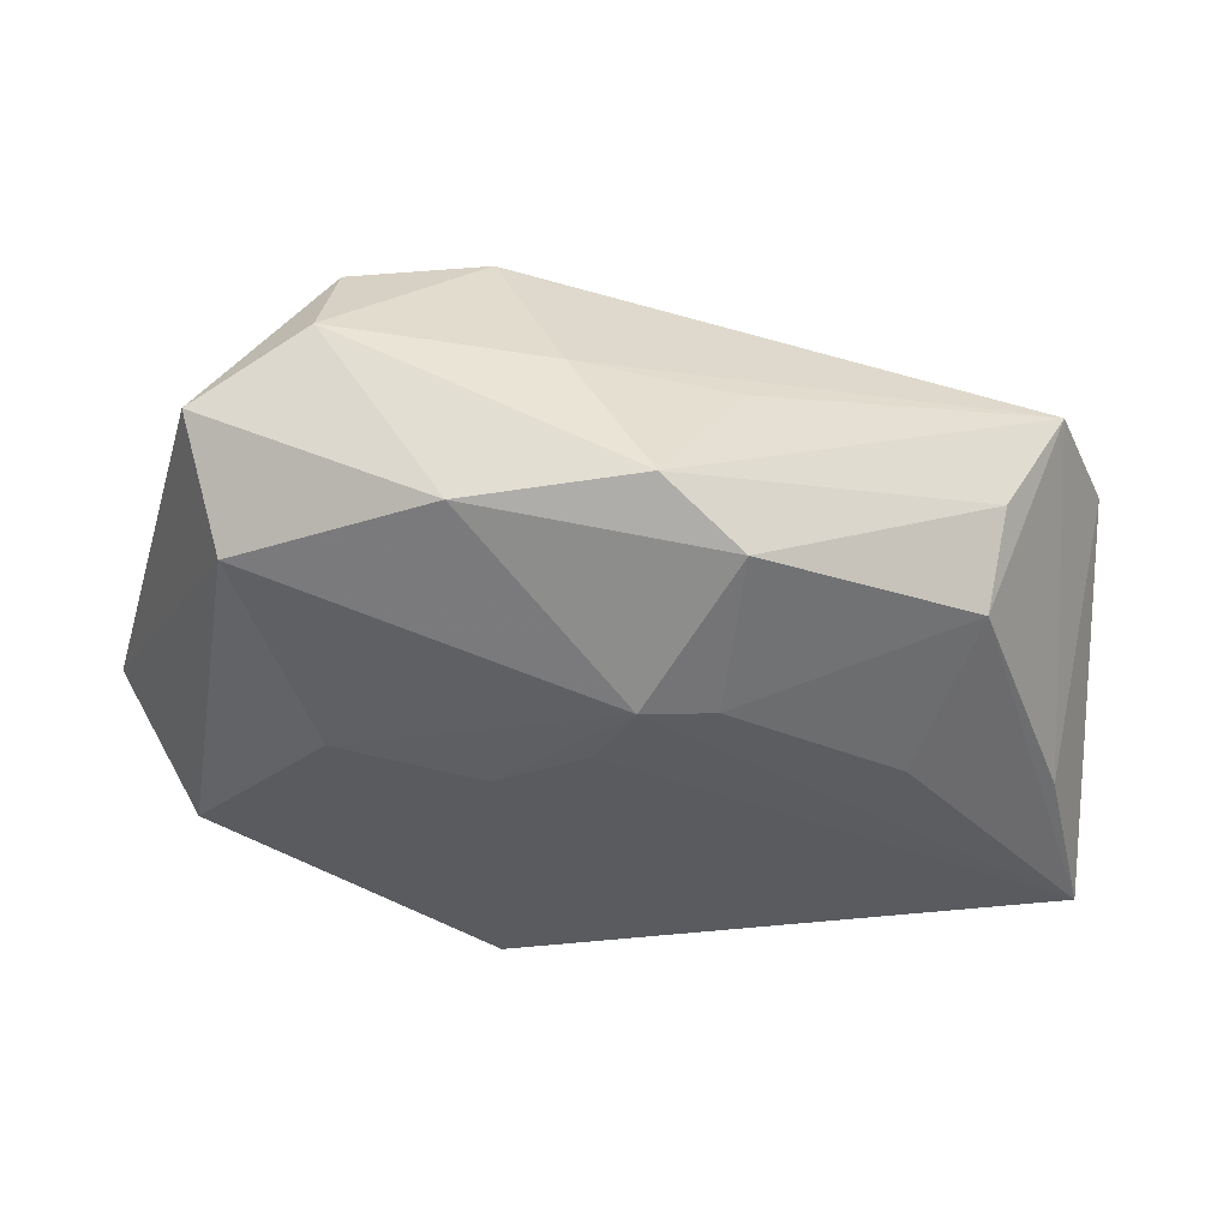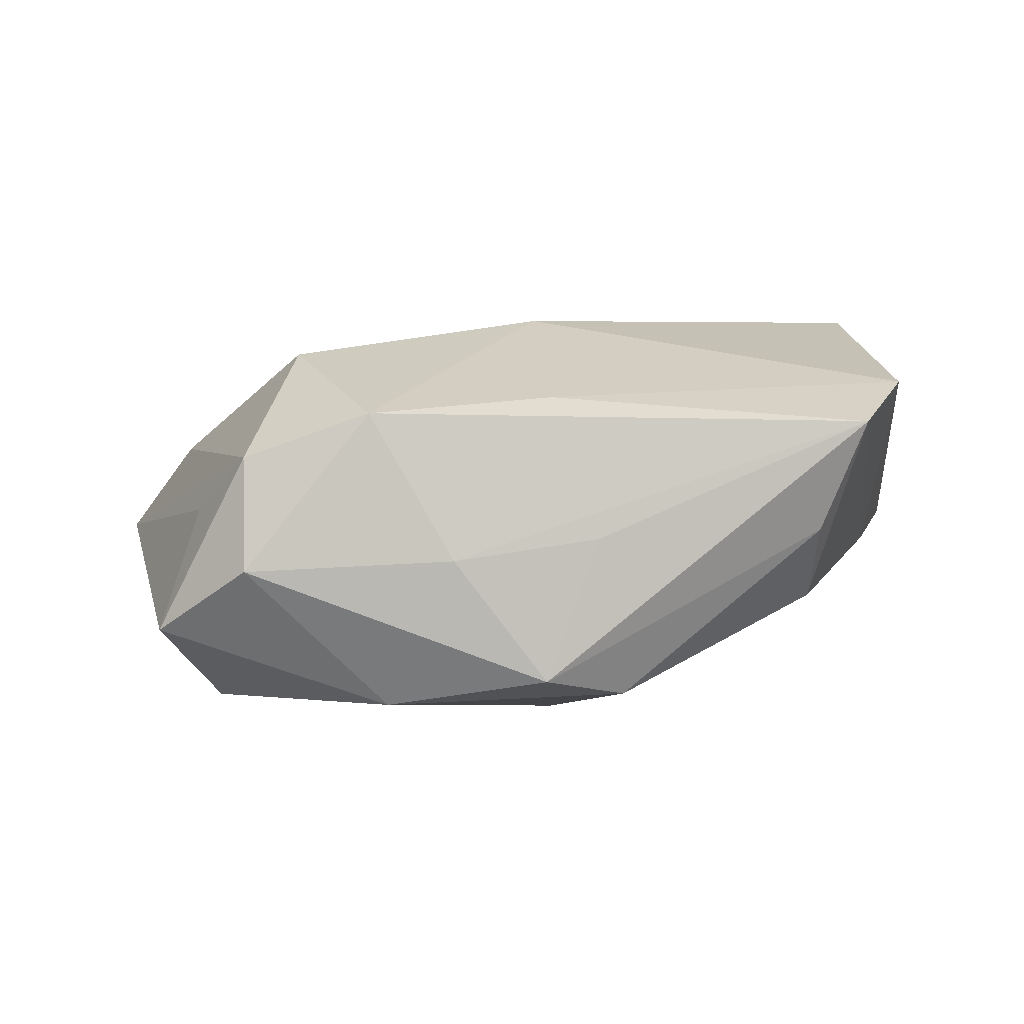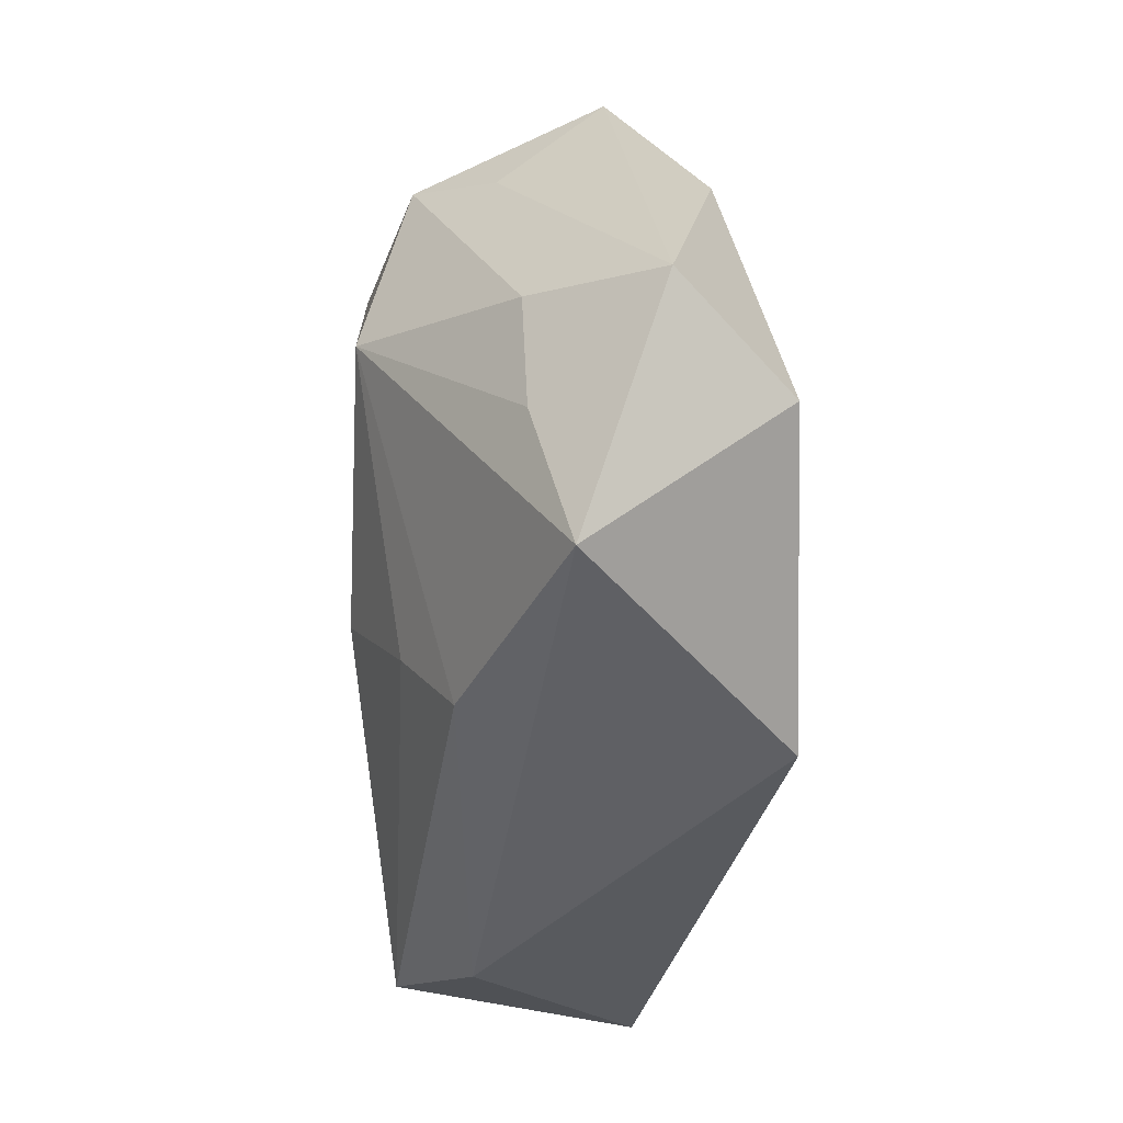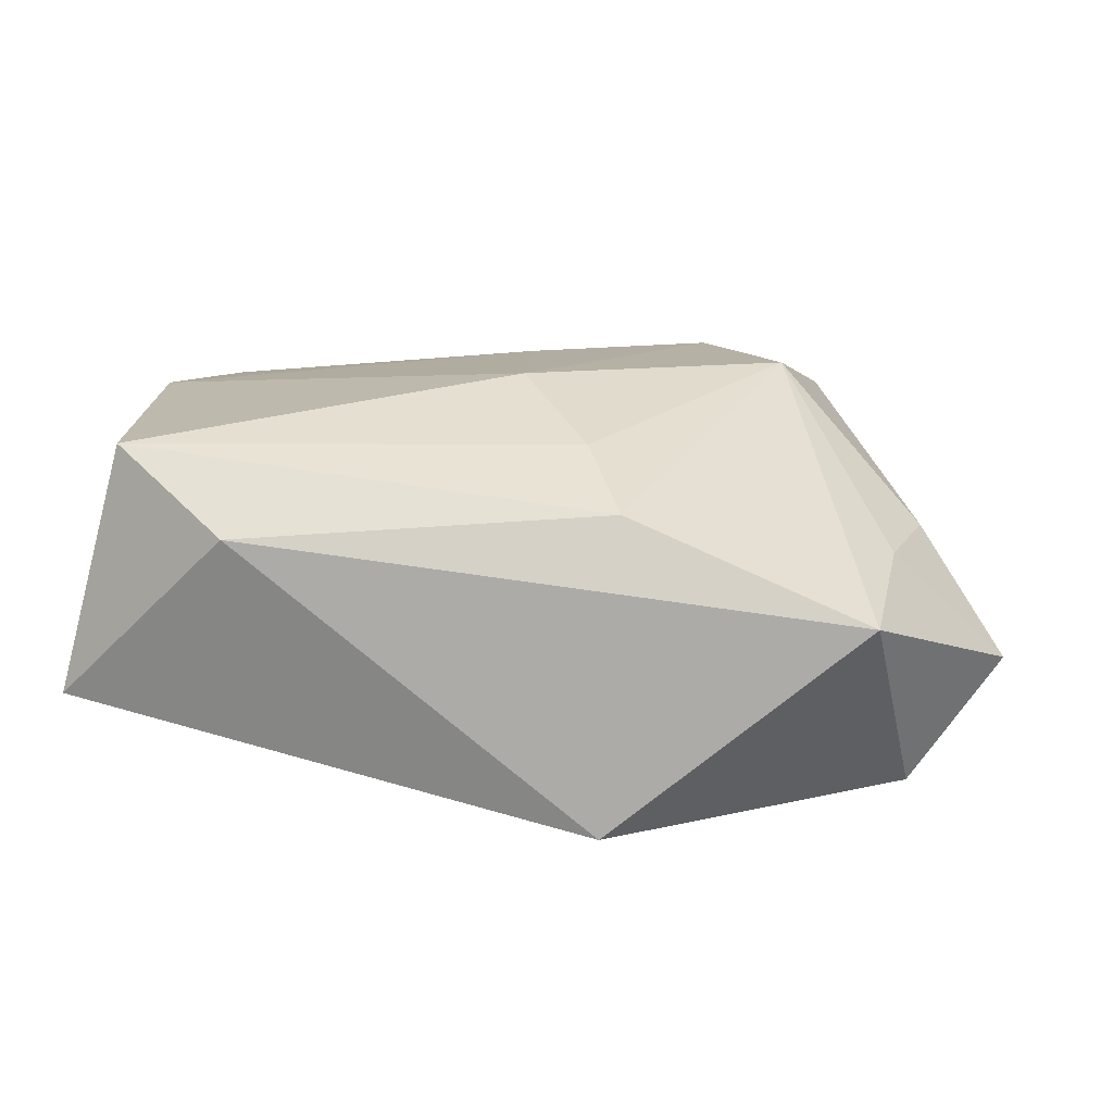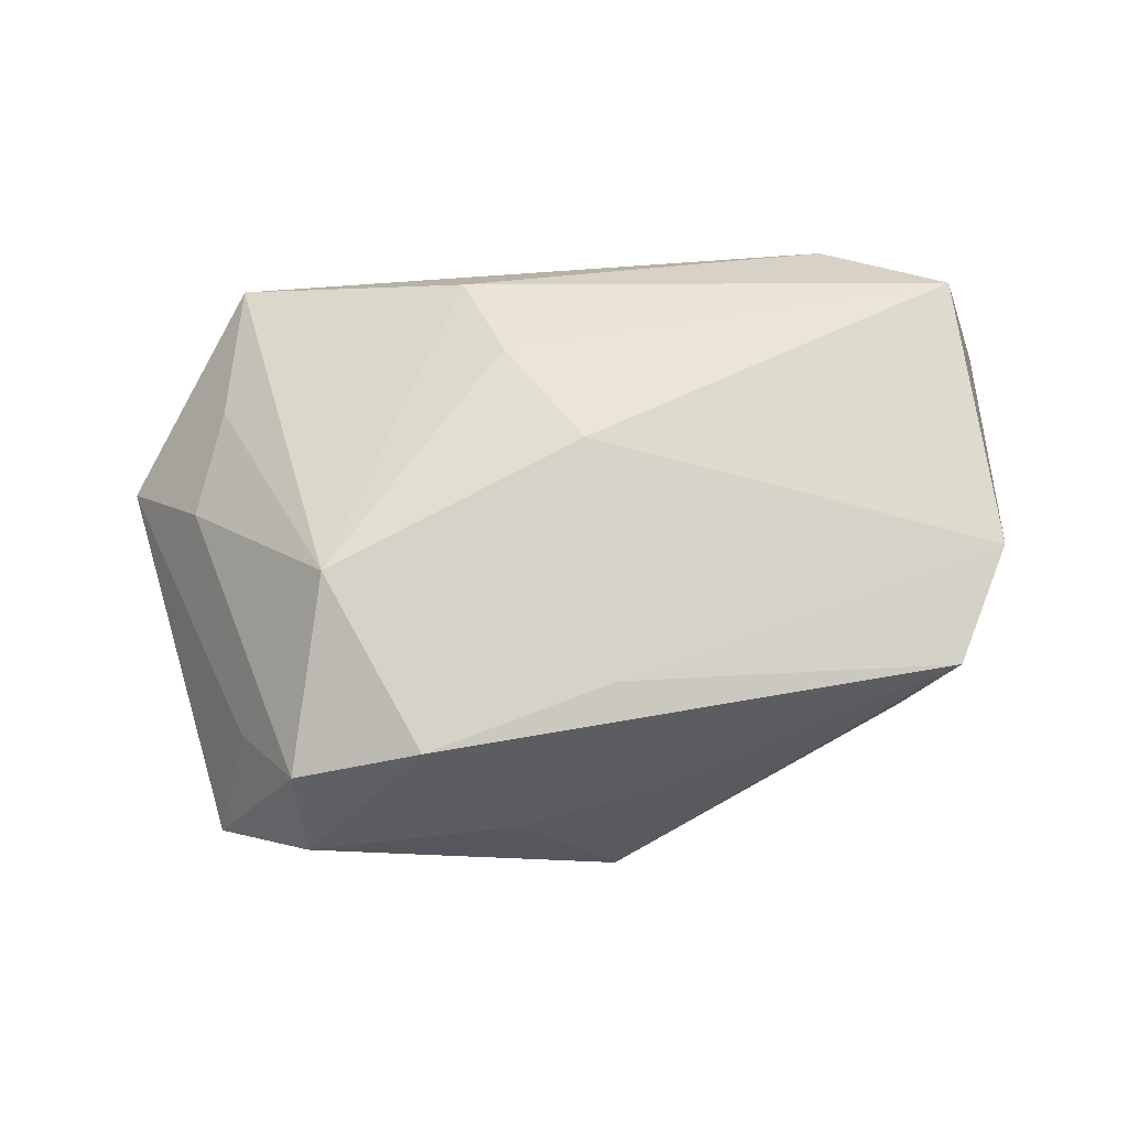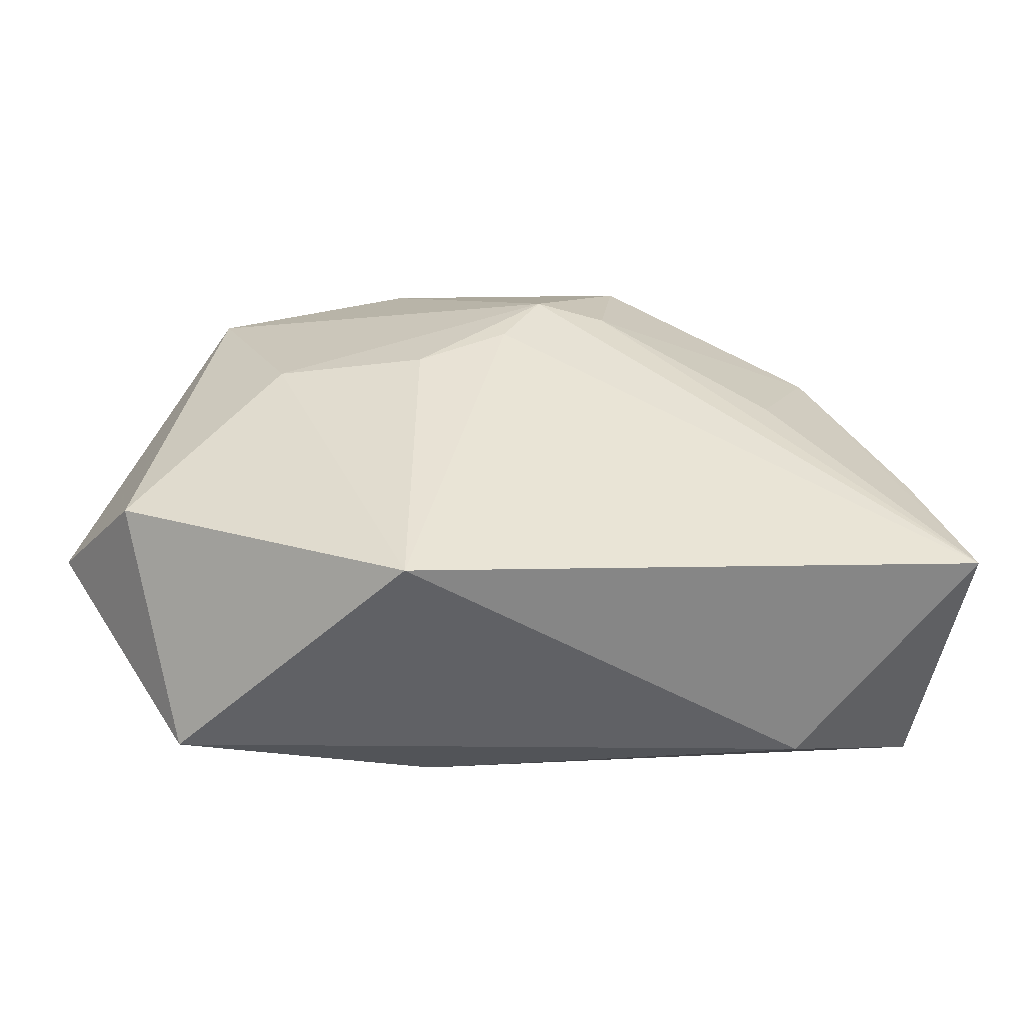
<metadata>
{"format":"obj","ext":"obj","renderer":"f3d","projection":"perspective","resolution":1024,"background":"white","views":[{"elev":57.4,"azim":-171.1,"up":"+Y"},{"elev":23.6,"azim":-178.6,"up":"+Z"},{"elev":-44.4,"azim":87.0,"up":"+Y"},{"elev":12.0,"azim":7.2,"up":"+Z"},{"elev":77.6,"azim":178.2,"up":"+Z"},{"elev":-49.0,"azim":-174.3,"up":"+Y"}]}
</metadata>
<code>
v -0.03342 0.01924 0.005391
v -0.04288 0.005684 0.01728
v 0.02239 0.00542 -0.01939
v 0.005067 0.03051 0.006453
v 0.01388 0.02483 0.02028
v 0.03255 0.02072 0.007677
v -0.04198 -0.00607 -0.006857
v 0.03108 0.02324 -0.01317
v 0.01215 0.03134 -0.009785
v -0.004492 0.03339 -0.005765
v -0.03294 0.01589 -0.003971
v -0.001184 0.009541 -0.01922
v 0.03486 -0.01375 0.004442
v 0.009407 -0.02519 0.009755
v -0.004627 0.01843 0.01982
v 0.03675 -0.01378 -0.01835
v -0.0397 -0.02196 0.01499
v -0.004842 0.01596 -0.01822
v 0.04615 -0.00809 -0.007052
v -0.01156 0.01464 -0.01625
v 0.007789 -0.02842 -0.02083
v 0.02665 0.02617 0.01585
v 0.005311 -0.01646 0.01489
v -0.04641 -0.02175 -0.01022
v -0.002394 -0.00551 0.02031
v -0.03794 0.01733 0.01704
v 0.03602 0.02907 -0.002465
v 0.02628 0.03209 0.005751
v 0.03772 -0.002669 0.005169
v -0.009713 0.02717 0.007598
v -0.01252 0.02865 -0.009582
v 0.007529 0.004706 -0.02033
v -0.02812 0.002 -0.01224
v 0.03333 -0.02842 0.0003239
v -0.0279 -0.02842 0.007102
v 0.02318 0.006915 0.02031
f 35 24 21
f 24 11 33
f 7 11 24
f 26 11 7
f 34 16 19
f 21 16 34
f 36 14 34
f 34 35 21
f 14 35 34
f 24 35 17
f 17 35 14
f 19 16 8
f 8 27 19
f 22 29 19
f 36 29 22
f 18 24 20
f 24 33 20
f 20 33 11
f 26 4 30
f 30 10 26
f 4 10 30
f 1 11 26
f 26 10 1
f 18 32 12
f 12 32 21
f 12 24 18
f 21 24 12
f 19 29 13
f 13 34 19
f 13 29 36
f 36 34 13
f 24 17 2
f 2 7 24
f 26 7 2
f 2 15 26
f 23 14 36
f 23 17 14
f 3 8 16
f 3 16 21
f 21 32 3
f 3 32 18
f 18 8 3
f 27 8 9
f 9 8 18
f 19 27 6
f 6 22 19
f 27 22 6
f 36 22 5
f 26 15 5
f 5 4 26
f 28 22 27
f 28 10 4
f 4 5 28
f 28 5 22
f 27 9 28
f 28 9 10
f 31 20 11
f 11 1 31
f 31 1 10
f 18 20 31
f 31 9 18
f 10 9 31
f 15 2 25
f 36 5 25
f 25 5 15
f 25 2 17
f 25 23 36
f 17 23 25

</code>
